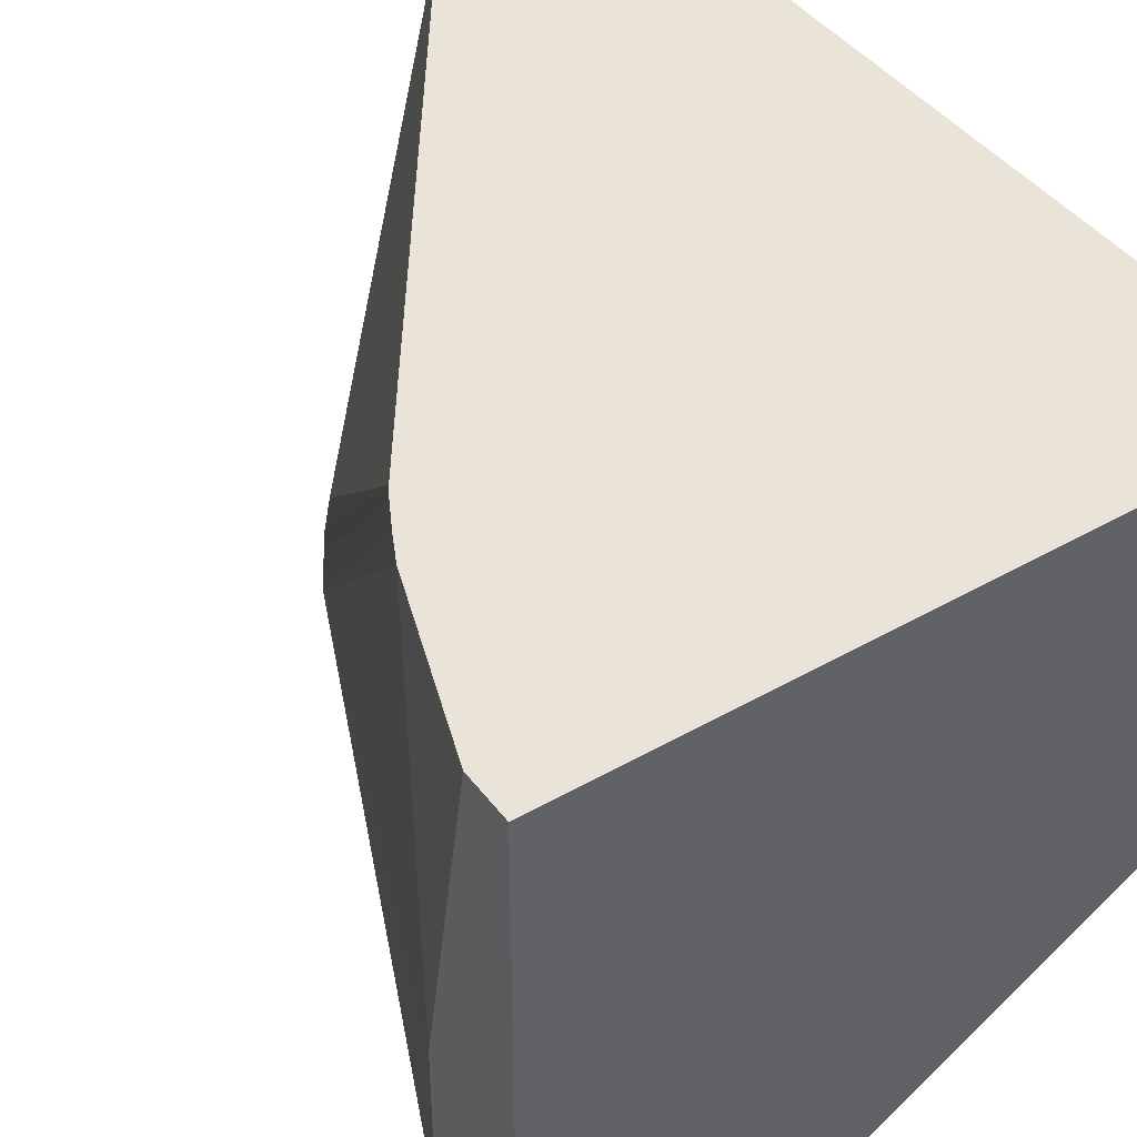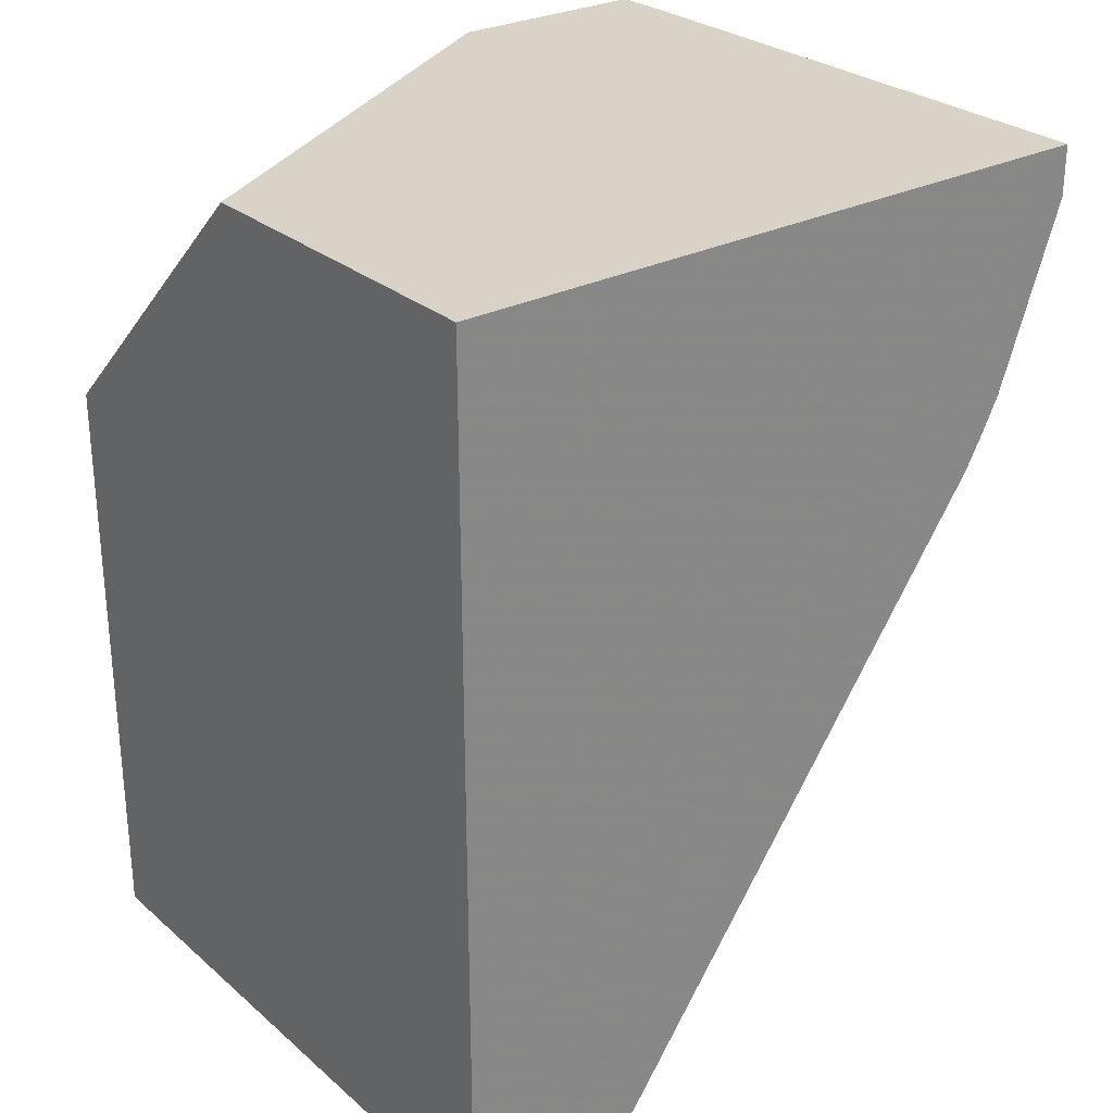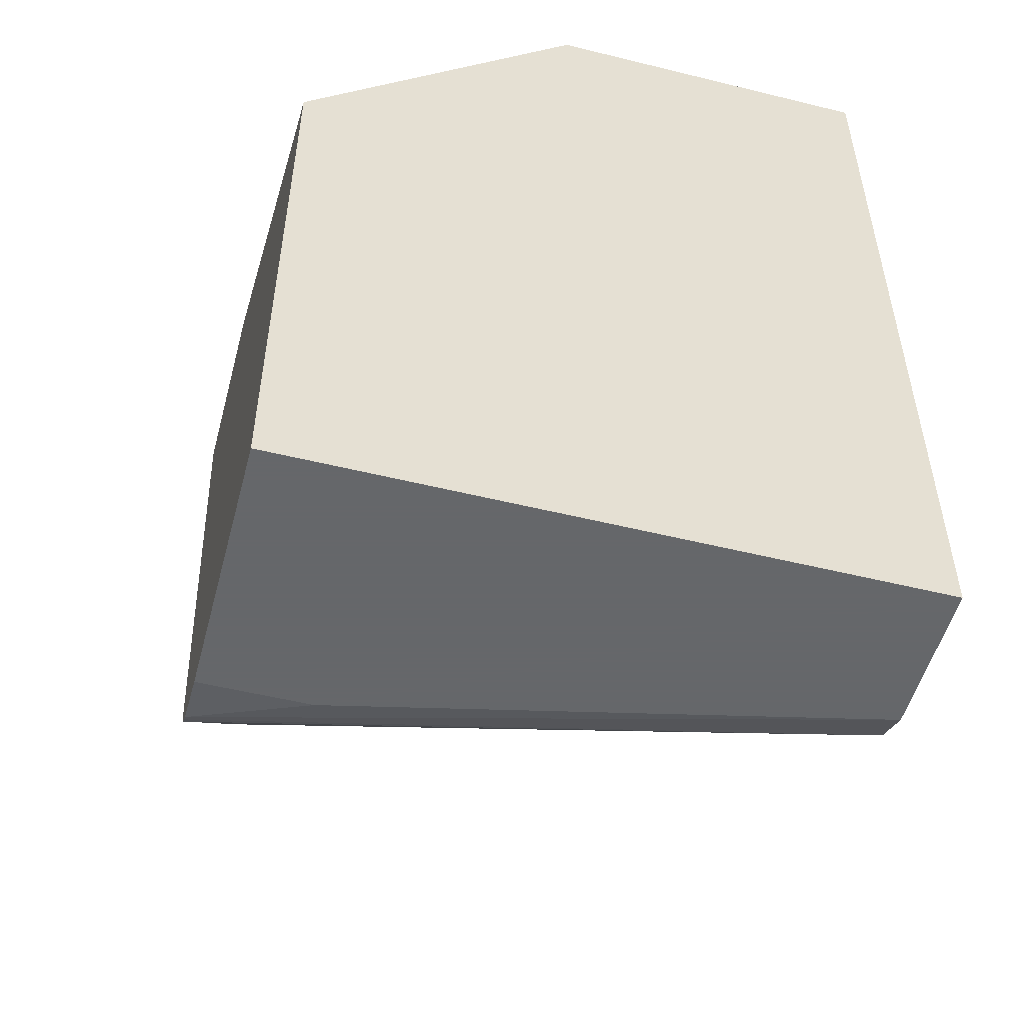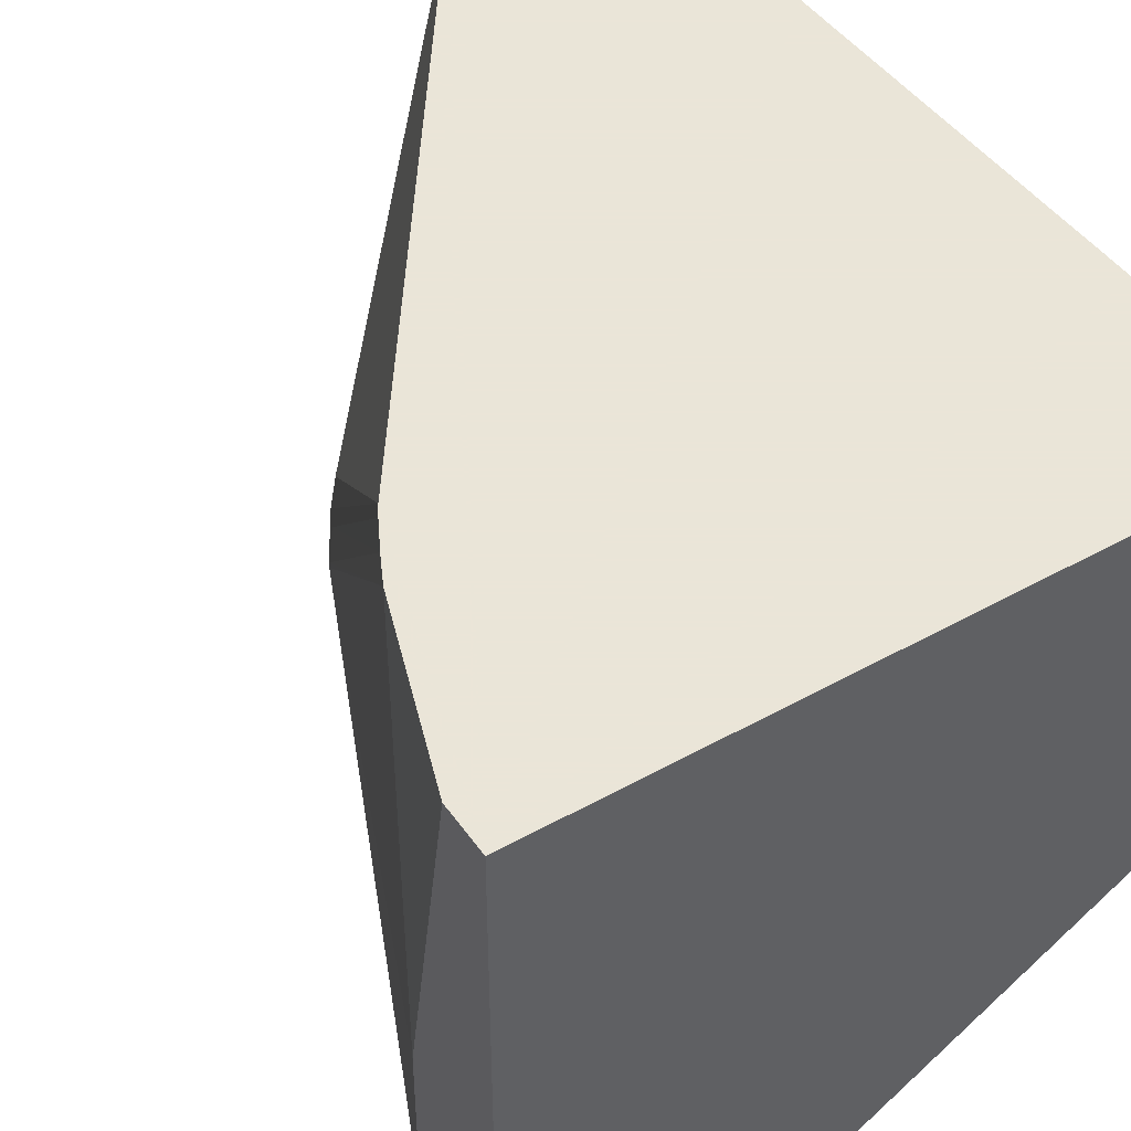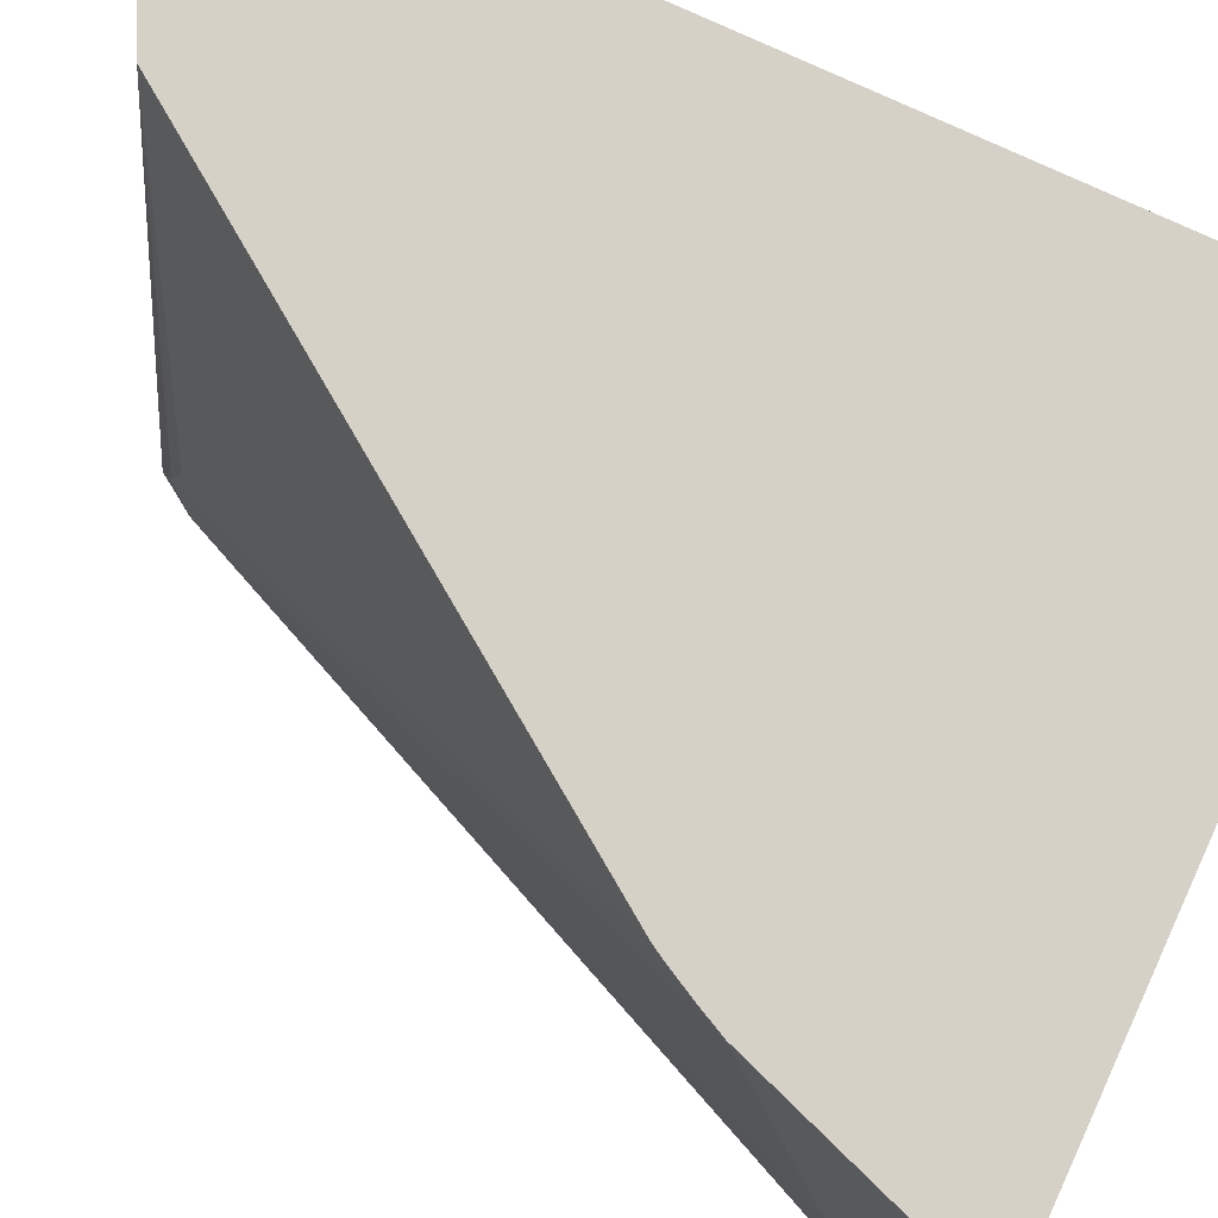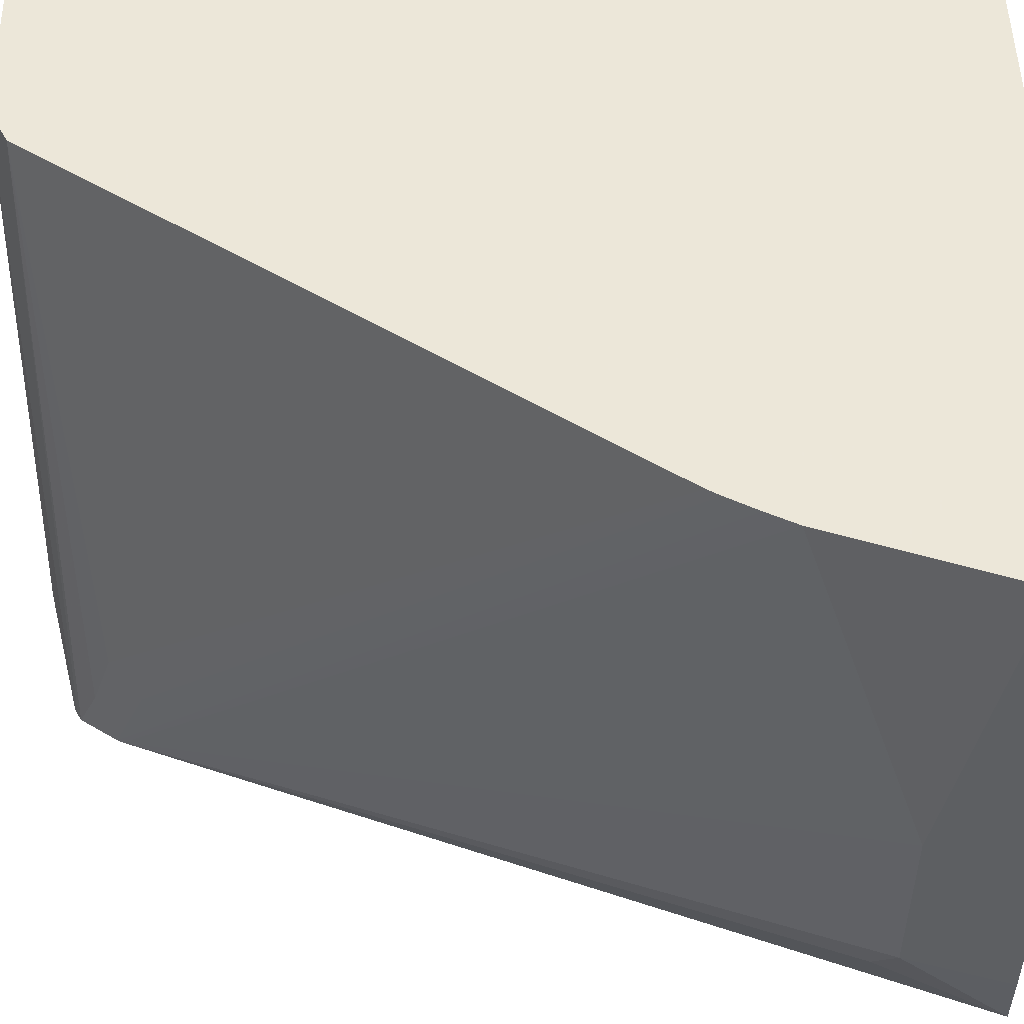
<metadata>
{"format":"obj","ext":"obj","renderer":"f3d","projection":"perspective","resolution":1024,"background":"white","views":[{"elev":43.2,"azim":145.9,"up":"+Z"},{"elev":27.8,"azim":-38.1,"up":"+Y"},{"elev":-52.0,"azim":-104.9,"up":"+Y"},{"elev":45.5,"azim":147.2,"up":"+Z"},{"elev":79.0,"azim":114.7,"up":"+Z"},{"elev":50.2,"azim":88.9,"up":"+Z"}]}
</metadata>
<code>
v 0.3134 -0.02401 -0.2058
v 0.3127 -0.02401 -0.2267
v 0.3134 -0.02401 -0.005919
v 0.3134 -0.06271 -0.188
v 0.3126 -0.02447 -0.2267
v 0.2387 -0.02401 -0.2267
v 0.07268 -0.02401 -0.005919
v 0.3134 -0.04181 -0.005919
v 0.3065 -0.06966 -0.202
v 0.3134 -0.06271 -0.1254
v 0.2012 -0.3124 -0.2267
v 0.2089 -0.2925 -0.2267
v 0.07268 -0.02401 -0.1254
v 0.07268 -0.1225 -0.2267
v 0.07268 -0.3343 -0.005919
v 0.291 -0.1052 -0.005919
v 0.2002 -0.3145 -0.2267
v 0.07268 -0.3343 -0.2267
v 0.1254 -0.3343 -0.005919
v 0.286 -0.1152 -0.005919
v 0.2037 -0.303 -0.1985
v 0.195 -0.3204 -0.2089
v 0.1915 -0.3275 -0.2267
v 0.1672 -0.3343 -0.2267
v 0.1672 -0.3343 -0.188
v 0.1871 -0.3299 -0.2267
v 0.1393 -0.3273 -0.005919
v 0.2806 -0.1255 -0.005919
v 0.2781 -0.1297 -0.005919
v 0.1959 -0.3134 -0.188
v 0.1892 -0.3288 -0.2267
f 15 25 19
f 15 24 25
f 15 18 24
f 11 16 17
f 10 16 11
f 7 18 15
f 8 16 10
f 7 14 18
f 7 13 14
f 6 14 13
f 16 20 17
f 9 11 12
f 17 21 22
f 22 30 27
f 17 20 21
f 19 25 26
f 19 26 27
f 20 28 21
f 21 28 22
f 22 28 29
f 22 29 30
f 22 27 23
f 23 27 31
f 24 26 25
f 26 31 27
f 5 9 12
f 17 22 23
f 4 11 9
f 27 30 29
f 4 9 5
f 4 10 11
f 1 2 6
f 1 6 13
f 1 13 7
f 1 7 3
f 1 8 10
f 1 10 4
f 1 4 2
f 2 4 5
f 2 5 12
f 2 12 11
f 2 11 17
f 2 17 23
f 1 3 8
f 2 31 26
f 2 23 31
f 3 16 8
f 3 20 16
f 3 28 20
f 3 27 29
f 3 19 27
f 3 29 28
f 3 7 15
f 2 14 6
f 2 18 14
f 2 24 18
f 2 26 24
f 3 15 19

</code>
